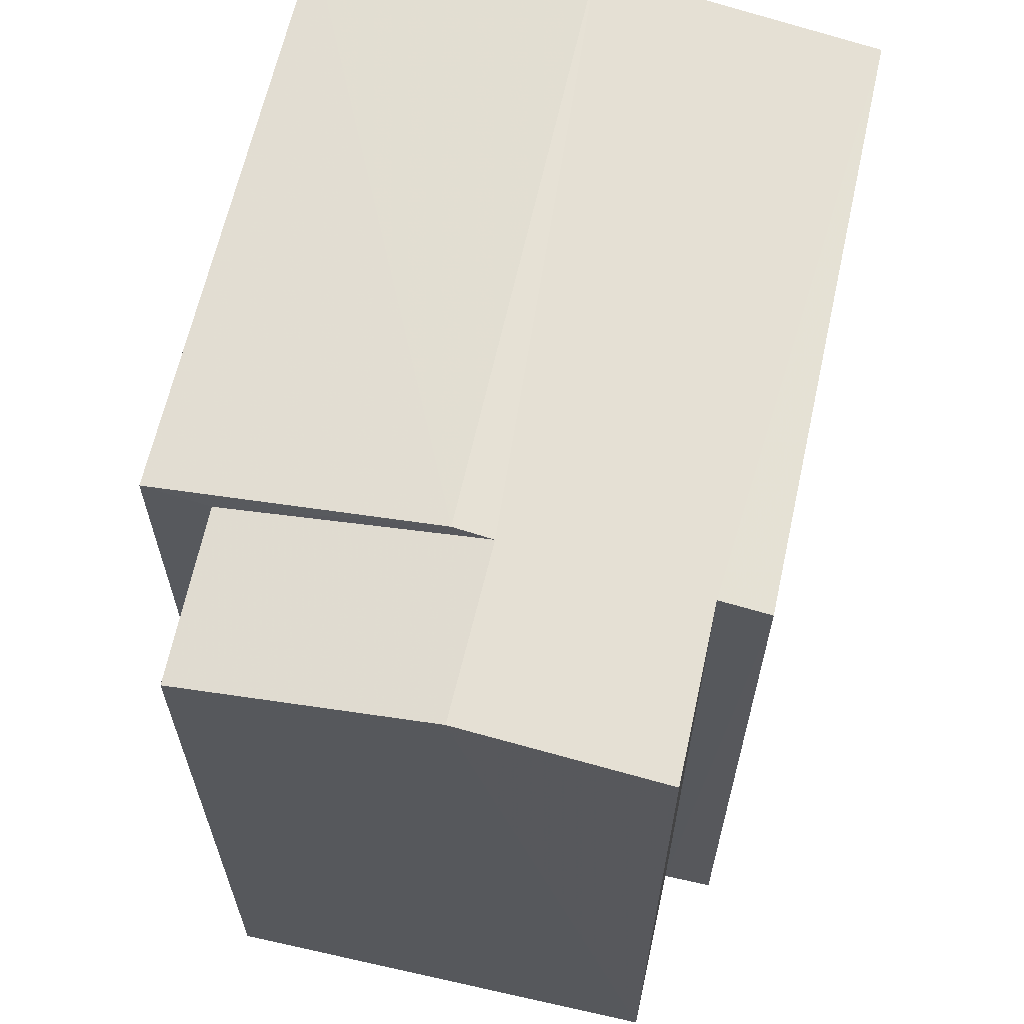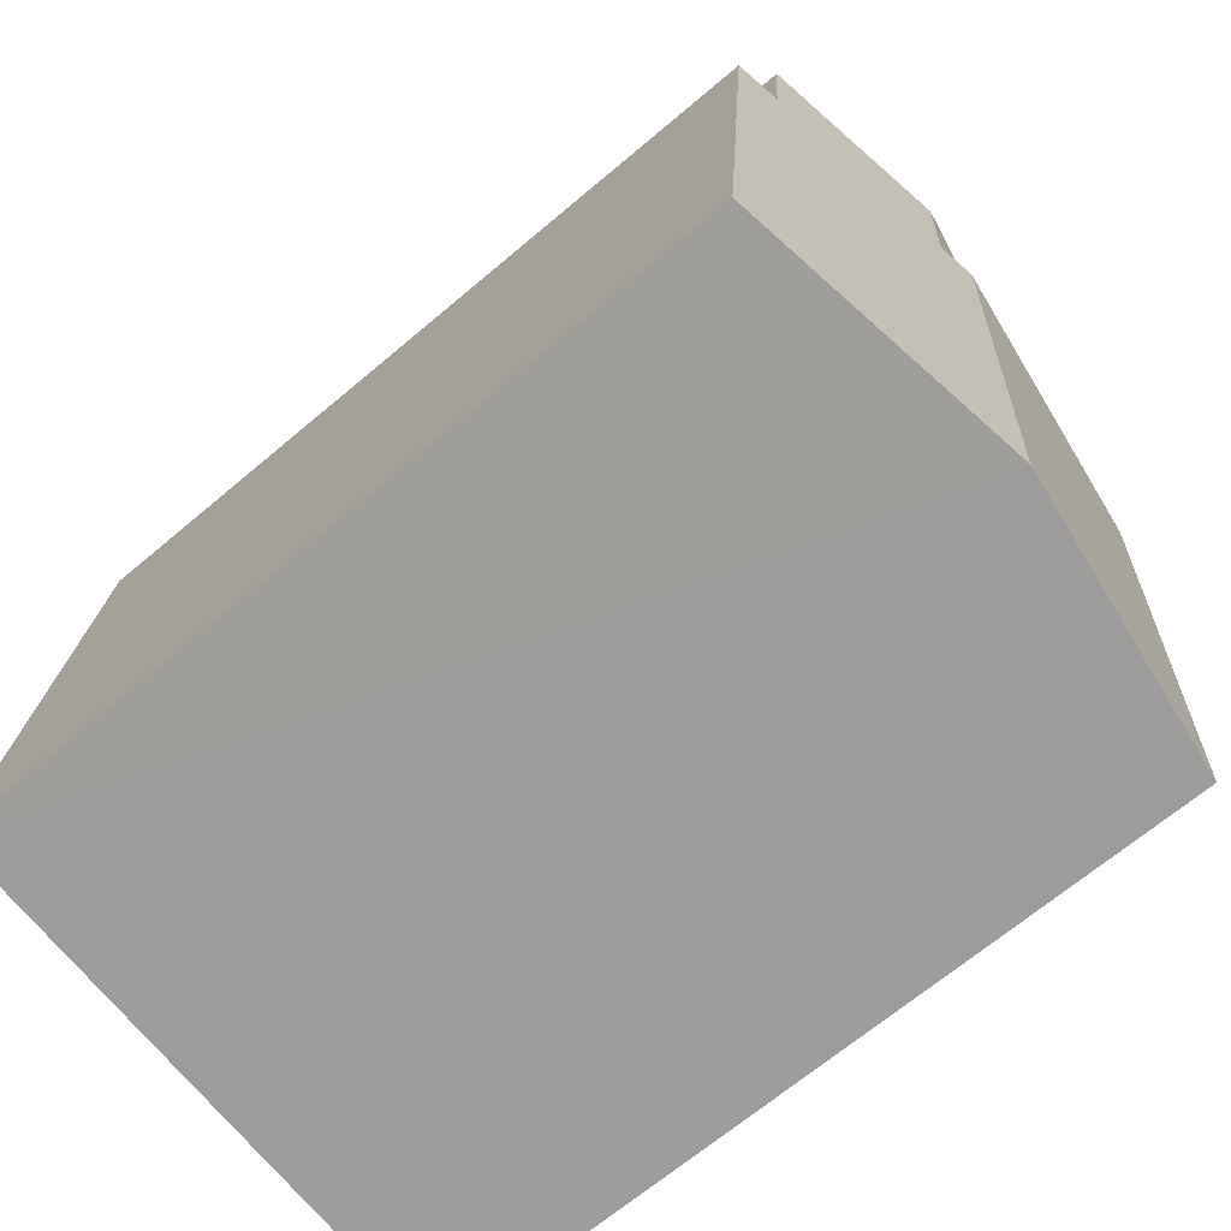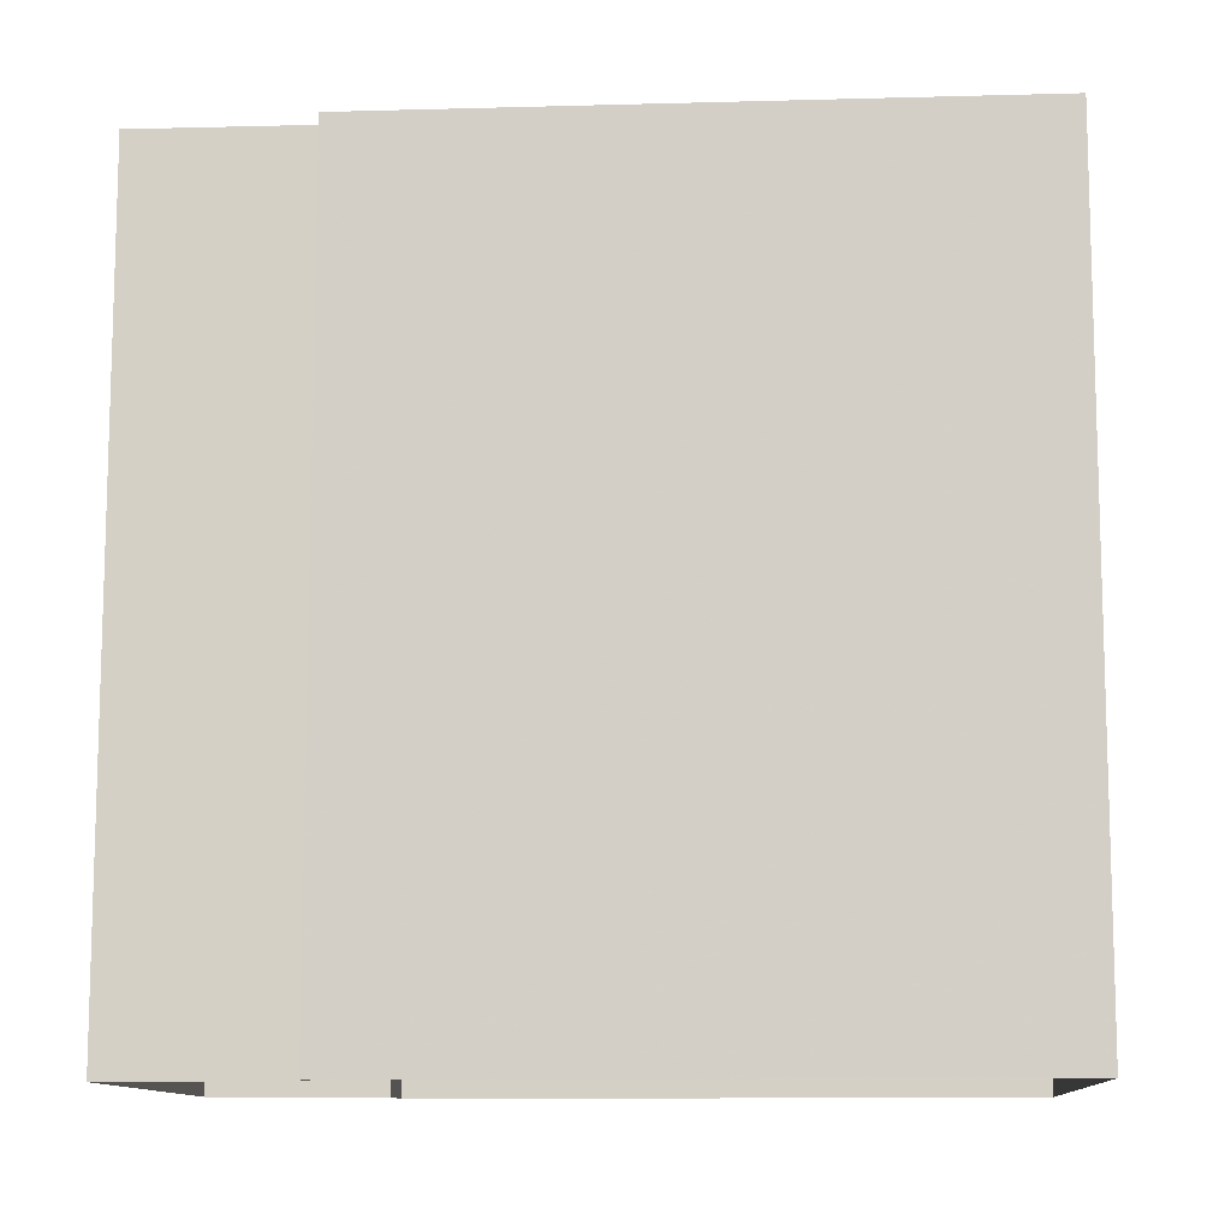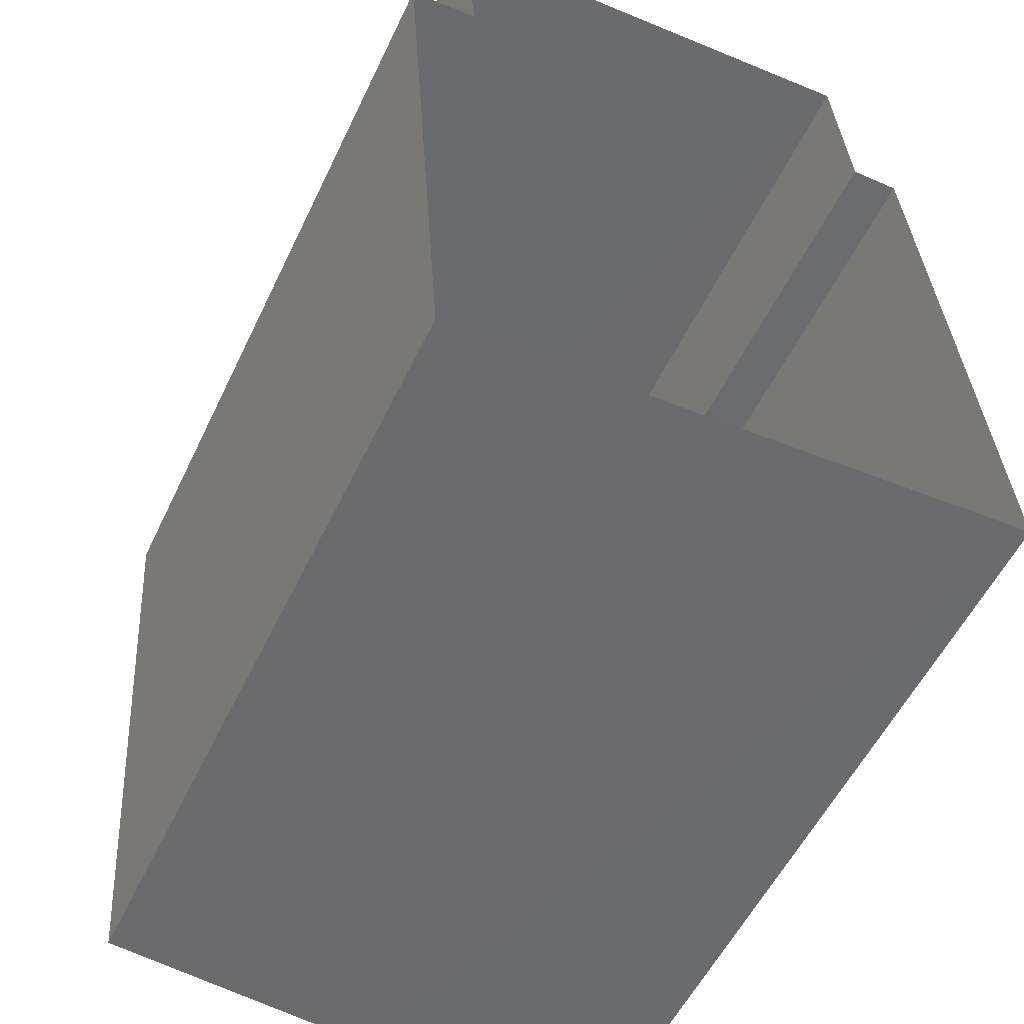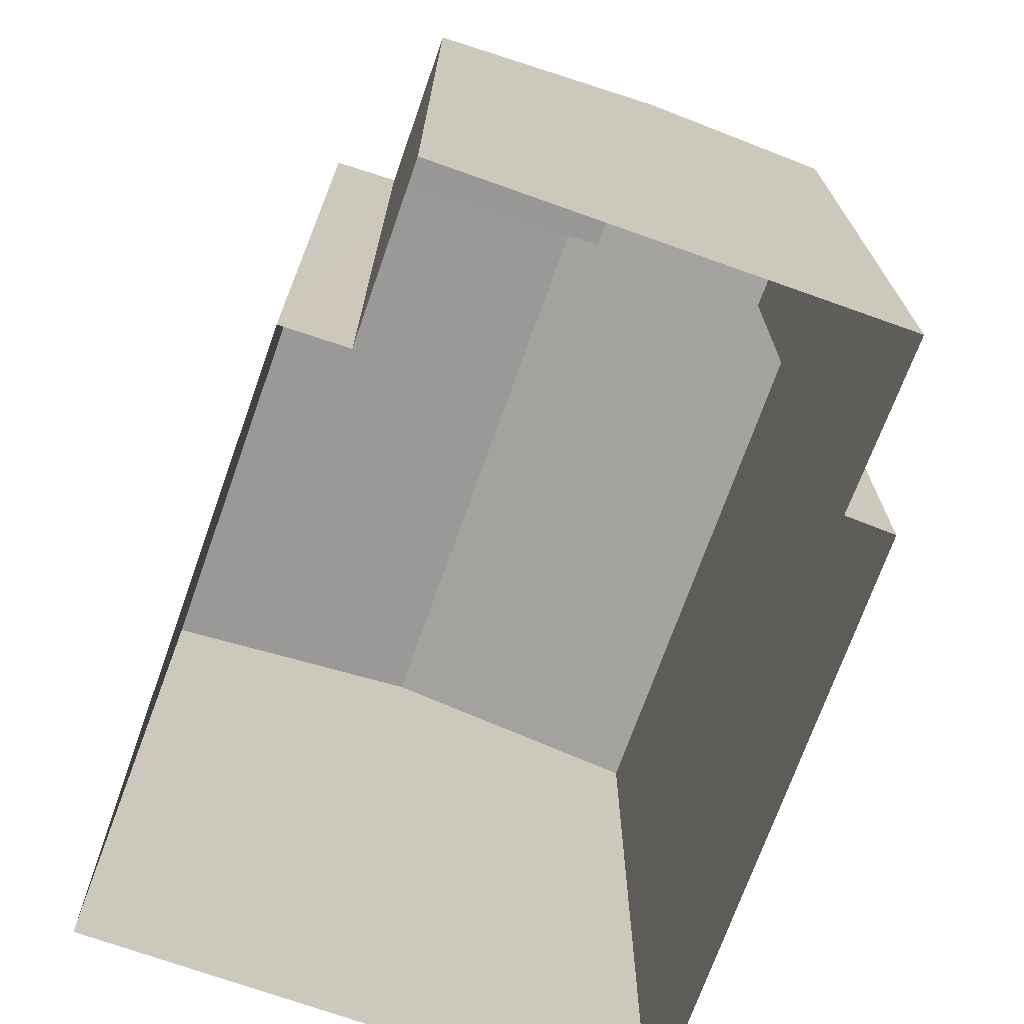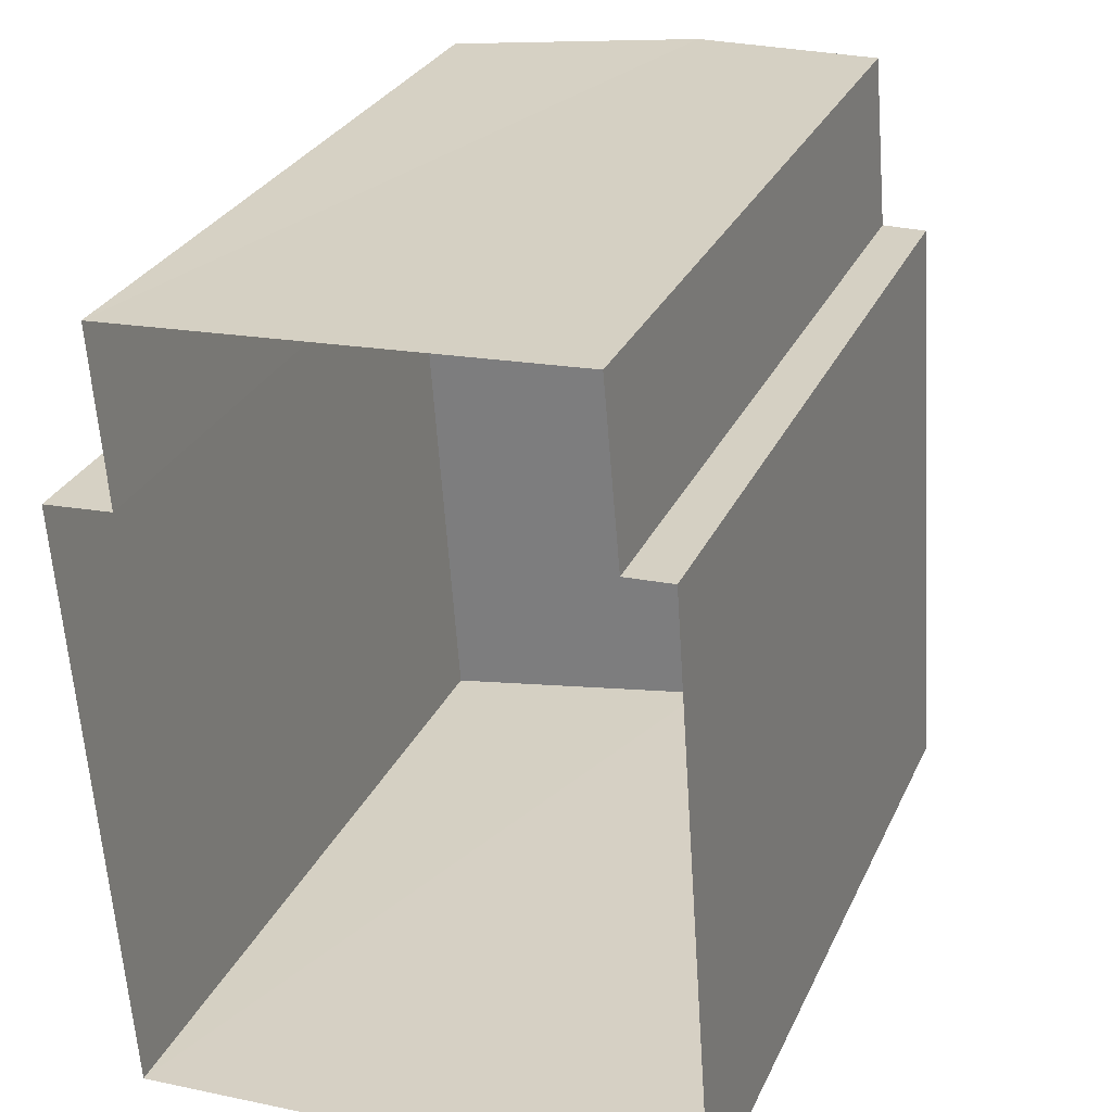
<metadata>
{"format":"obj","ext":"obj","renderer":"f3d","projection":"perspective","resolution":1024,"background":"white","views":[{"elev":63.9,"azim":-171.5,"up":"+Z"},{"elev":-67.5,"azim":-49.8,"up":"+Y"},{"elev":-10.9,"azim":-90.6,"up":"+Z"},{"elev":-54.9,"azim":154.8,"up":"+Y"},{"elev":-71.6,"azim":156.2,"up":"+Z"},{"elev":29.2,"azim":-158.6,"up":"+Y"}]}
</metadata>
<code>
v -3.719e+05 -1.053e+05 25.69
v -3.719e+05 -1.053e+05 25.69
v -3.719e+05 -1.053e+05 25.69
v -3.719e+05 -1.053e+05 25.69
v -3.719e+05 -1.053e+05 25.69
v -3.719e+05 -1.053e+05 25.69
v -3.719e+05 -1.053e+05 25.69
v -3.719e+05 -1.053e+05 25.69
v -3.719e+05 -1.053e+05 33.1
v -3.719e+05 -1.053e+05 32.64
v -3.719e+05 -1.053e+05 33.1
v -3.719e+05 -1.053e+05 32.64
v -3.719e+05 -1.053e+05 32.75
v -3.719e+05 -1.053e+05 33.15
v -3.719e+05 -1.053e+05 32.82
v -3.719e+05 -1.053e+05 32.75
v -3.719e+05 -1.053e+05 33.15
v -3.719e+05 -1.053e+05 32.82
v -3.719e+05 -1.053e+05 32.75
v -3.719e+05 -1.053e+05 32.75
f 1 2 3
f 4 3 5
f 6 4 5
f 5 2 7
f 5 7 8
f 3 2 5
f 9 10 11
f 9 12 10
f 13 14 15
f 13 15 16
f 14 17 9
f 18 15 11
f 15 9 11
f 15 14 9
f 17 19 20
f 17 14 19
f 13 3 14
f 3 4 14
f 4 19 14
f 13 1 3
f 13 16 1
f 19 4 6
f 20 19 6
f 2 18 7
f 2 15 18
f 16 15 2
f 1 16 2
f 10 8 11
f 8 7 11
f 7 18 11
f 5 8 10
f 12 5 10
f 5 12 6
f 6 12 20
f 20 12 17
f 12 9 17

</code>
